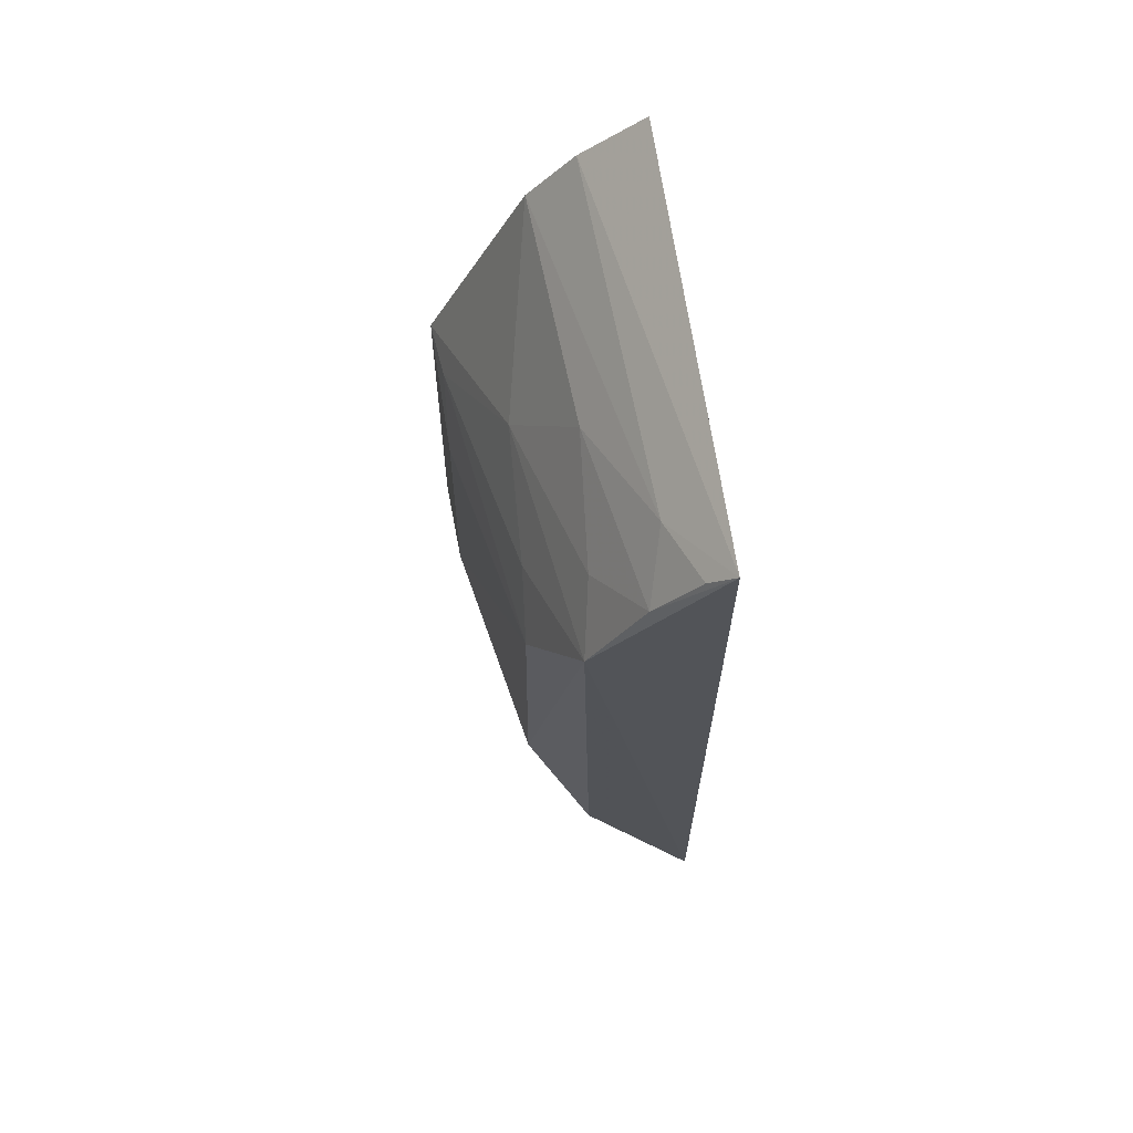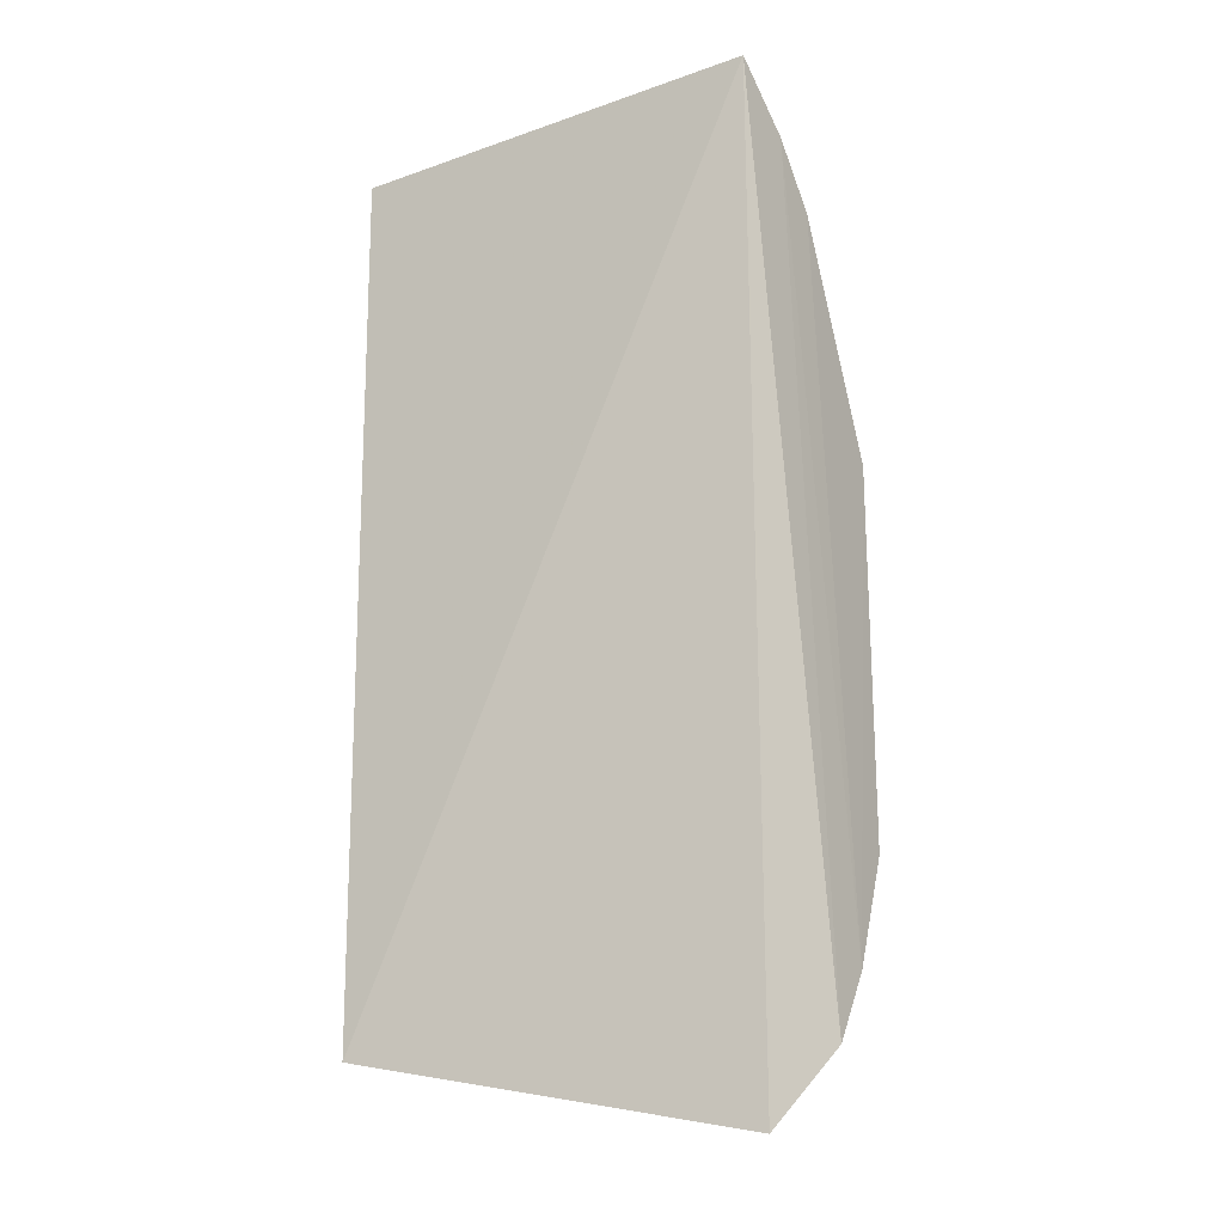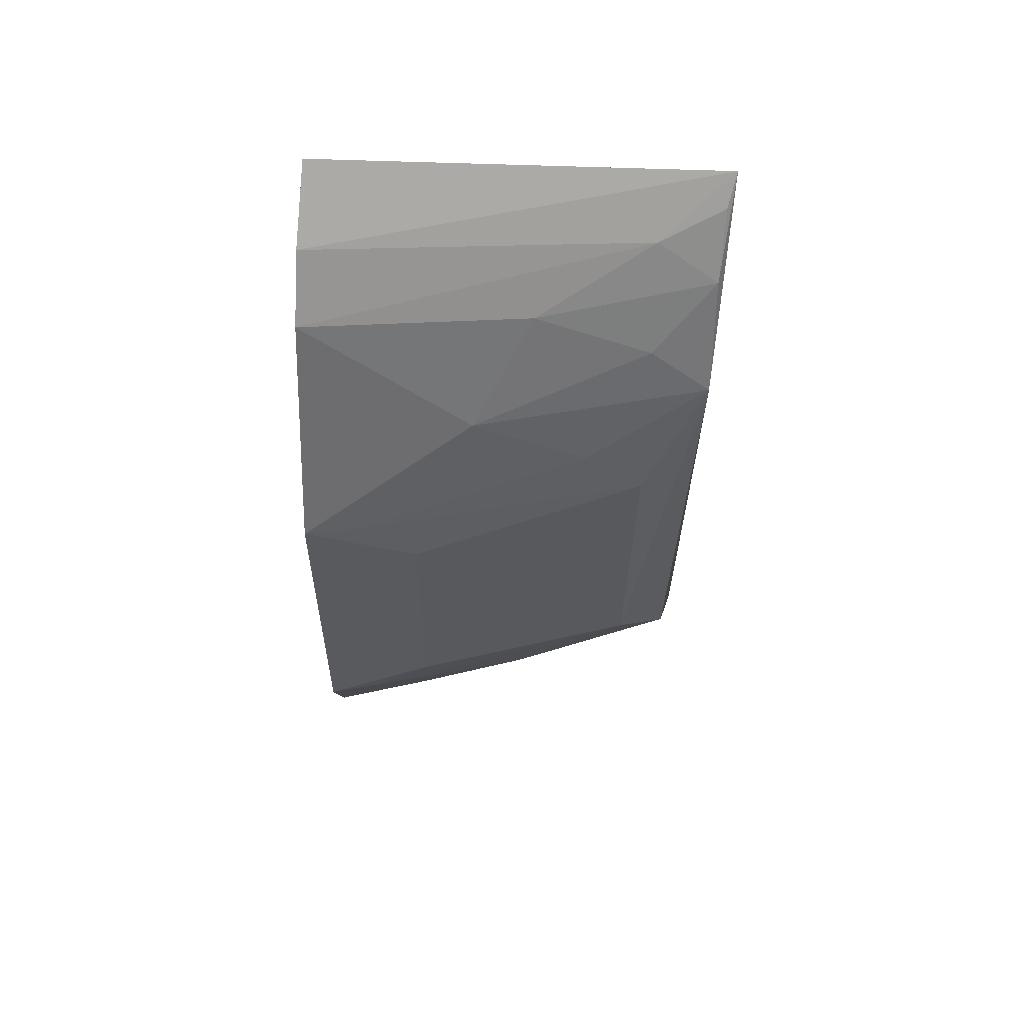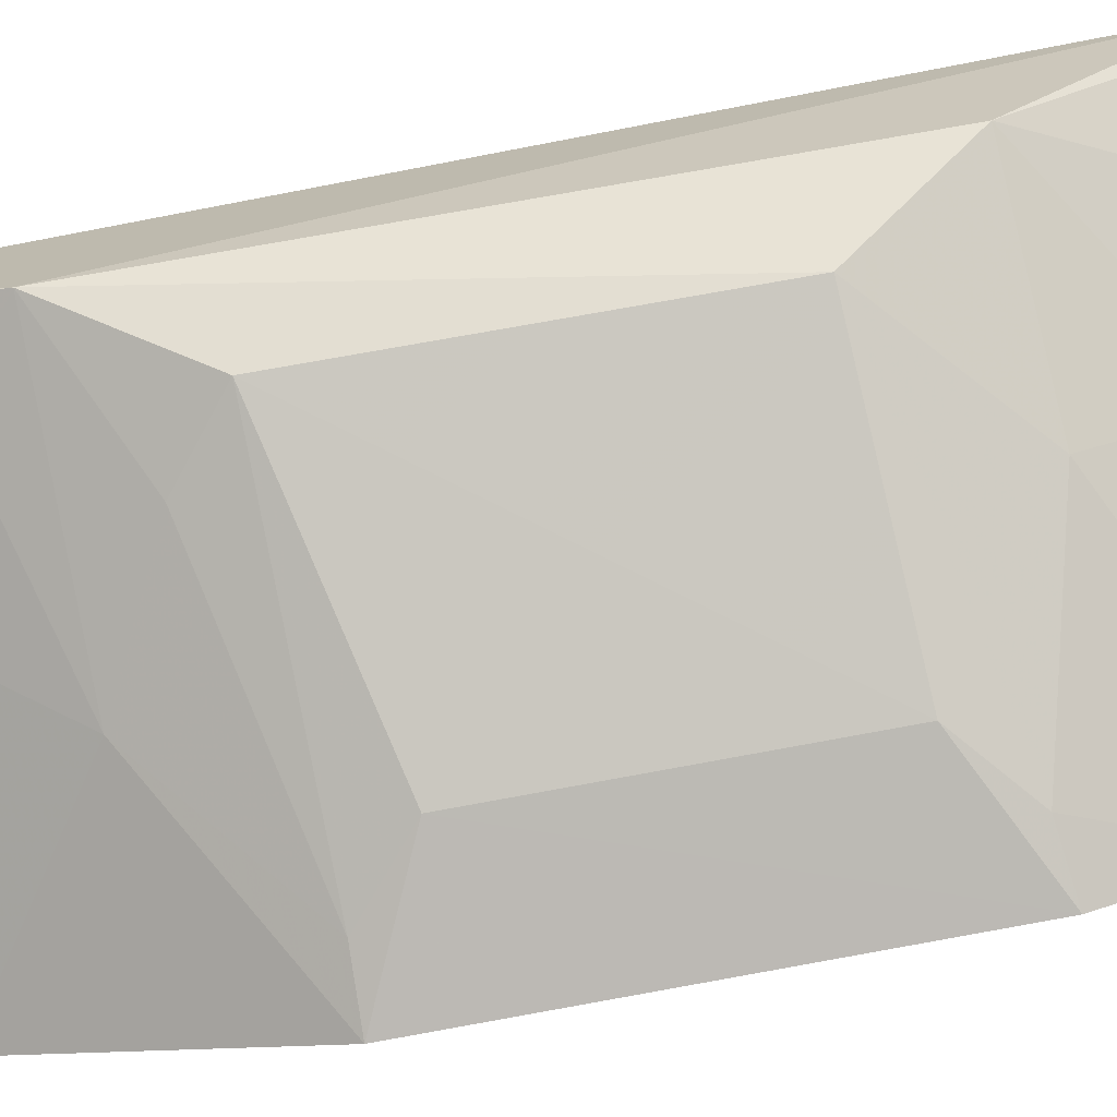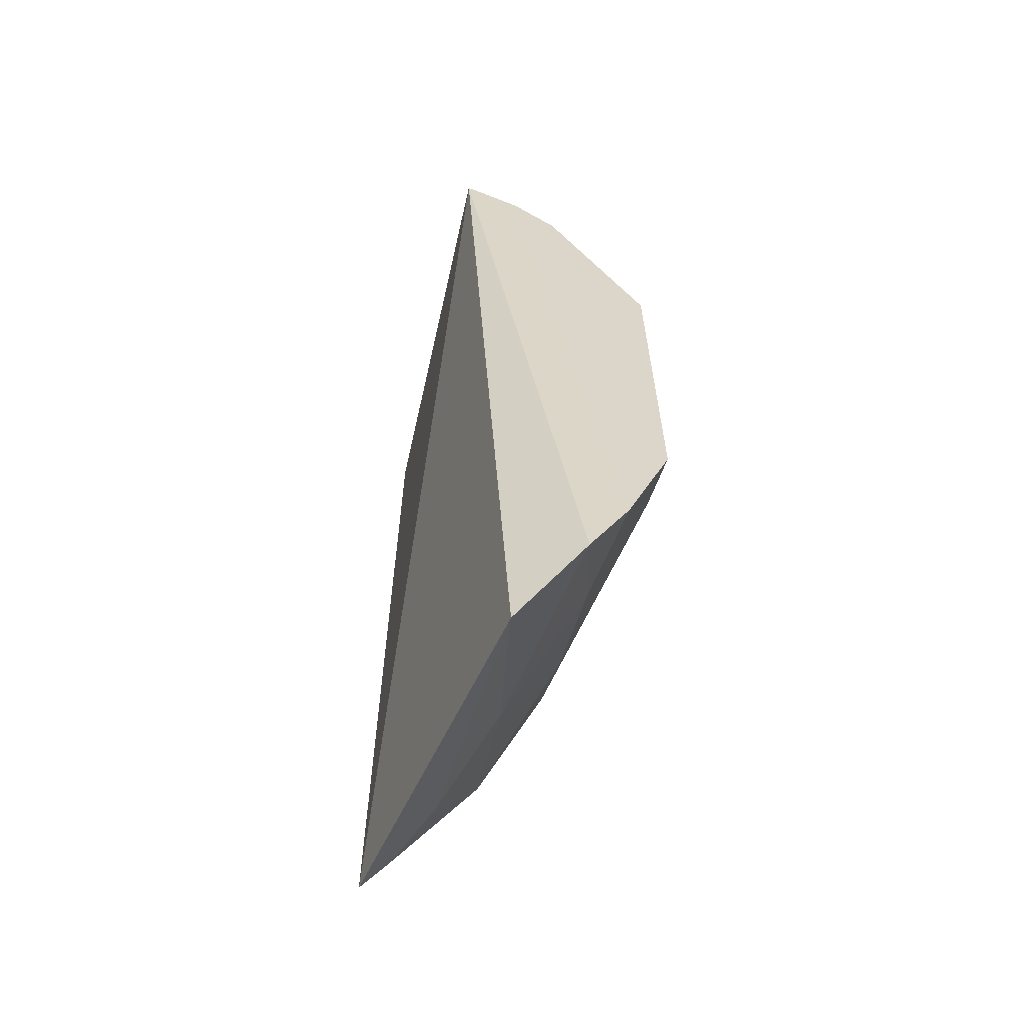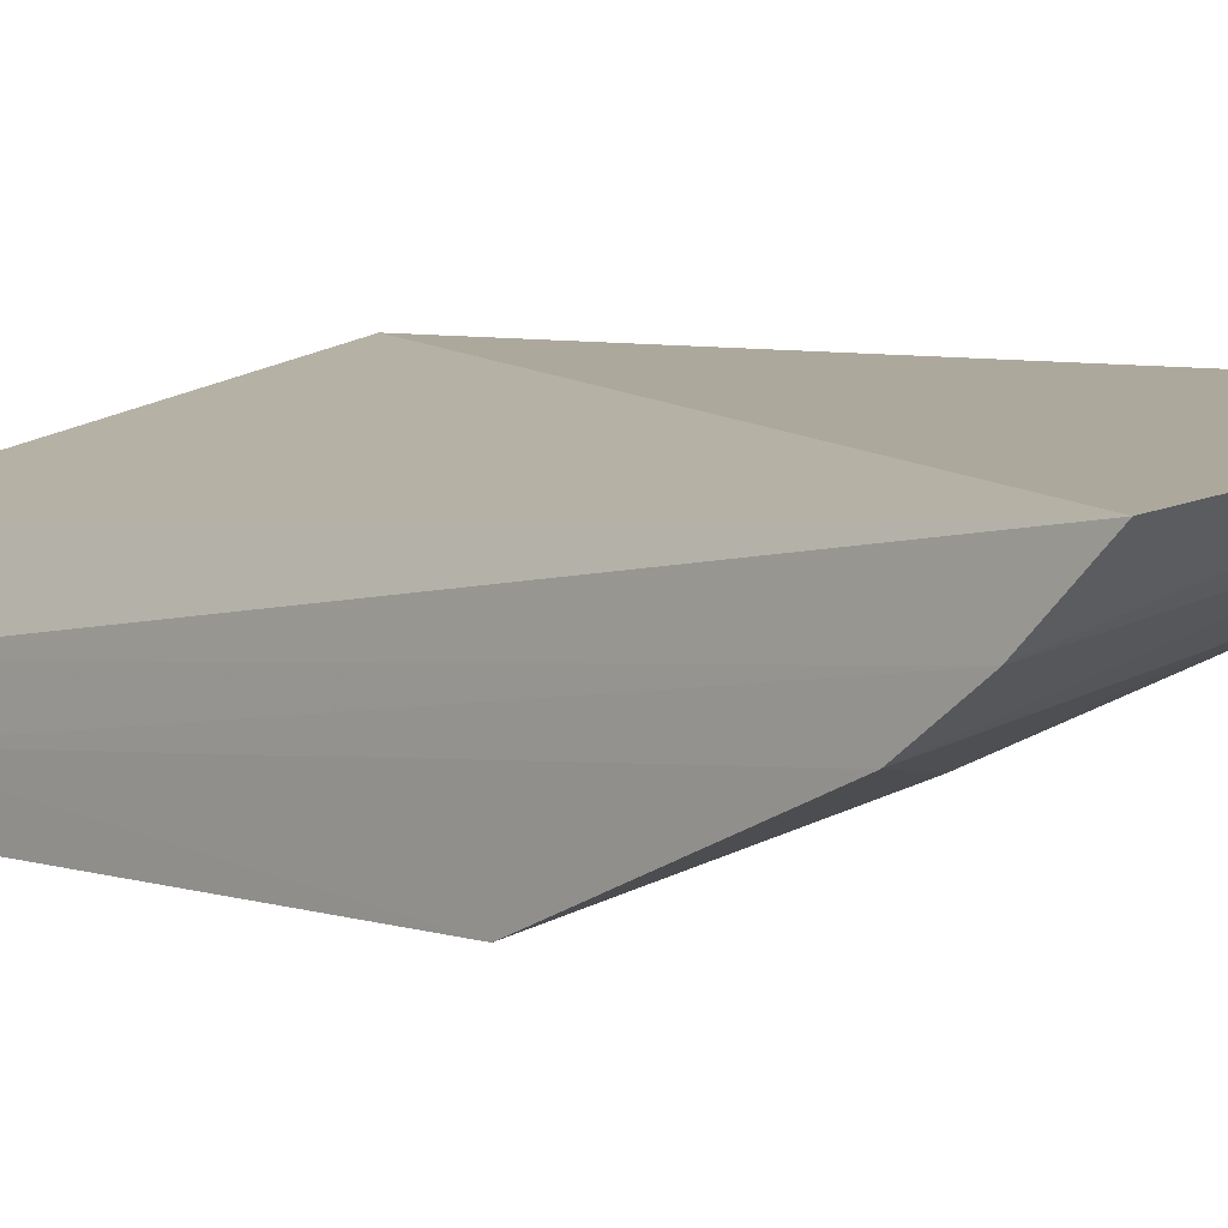
<metadata>
{"format":"obj","ext":"obj","renderer":"f3d","projection":"perspective","resolution":1024,"background":"white","views":[{"elev":67.0,"azim":85.4,"up":"+Z"},{"elev":-17.1,"azim":-148.0,"up":"+Z"},{"elev":59.5,"azim":2.1,"up":"+Z"},{"elev":-78.7,"azim":101.0,"up":"+Y"},{"elev":-60.5,"azim":-98.3,"up":"+Z"},{"elev":5.7,"azim":-43.6,"up":"+Y"}]}
</metadata>
<code>
v -0.07198 -0.1573 0.06004
v 0.006239 -0.09793 -0.07084
v 0.007136 -0.09865 0.1525
v -0.09797 -0.1072 0.1624
v -0.09099 -0.1227 -0.08896
v -0.1002 -0.1346 0.1317
v -0.01339 -0.1425 -0.007062
v 0.00405 -0.1294 0.1024
v -0.09949 -0.1228 0.1472
v -0.1013 -0.1606 -0.02337
v -0.04442 -0.1268 -0.06052
v -0.101 -0.1598 0.07359
v 0.004129 -0.1158 0.13
v -0.01185 -0.1418 0.07423
v 0.0007106 -0.1268 -0.03241
v -0.01164 -0.1123 0.1409
v -0.0724 -0.1579 -0.009243
v -0.1012 -0.1494 -0.05172
v -0.01396 -0.1146 -0.06135
v -0.05677 -0.1421 0.1016
v -0.08694 -0.1573 0.0731
v 0.005025 -0.1049 0.1457
v -0.04164 -0.1268 0.1278
v -0.04366 -0.1422 -0.03372
v -0.1005 -0.1394 -0.06899
v 0.002538 -0.1049 -0.06464
v -0.02702 -0.1414 0.08666
v -0.01165 -0.1273 0.1151
v -0.08745 -0.1582 -0.0219
v -0.07417 -0.1439 -0.04817
f 3 2 4
f 5 4 2
f 8 2 3
f 9 3 4
f 12 10 1
f 13 8 3
f 14 7 8
f 15 8 7
f 15 2 8
f 16 9 6
f 16 3 9
f 17 1 10
f 17 14 1
f 17 7 14
f 18 6 9
f 18 12 6
f 18 10 12
f 19 11 5
f 19 15 11
f 20 6 12
f 21 12 1
f 21 1 14
f 21 20 12
f 22 16 13
f 22 13 3
f 22 3 16
f 23 16 6
f 23 13 16
f 23 6 20
f 24 15 7
f 24 11 15
f 25 18 9
f 25 9 4
f 25 4 5
f 25 5 11
f 26 2 15
f 26 15 19
f 26 19 5
f 26 5 2
f 27 14 8
f 27 8 20
f 27 21 14
f 27 20 21
f 28 23 20
f 28 20 8
f 28 8 13
f 28 13 23
f 29 17 10
f 29 10 18
f 29 18 24
f 29 24 7
f 29 7 17
f 30 24 18
f 30 18 25
f 30 25 11
f 30 11 24

</code>
